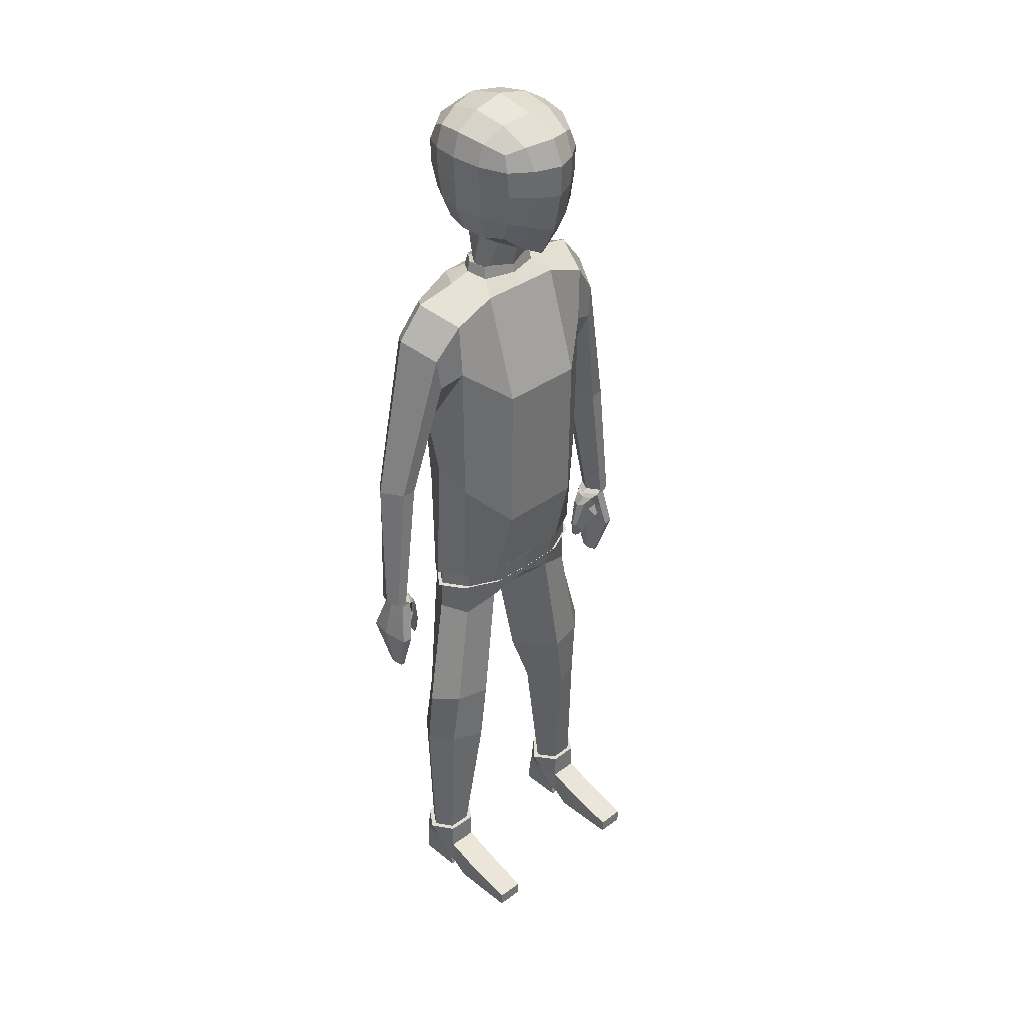
<metadata>
{"format":"obj","ext":"obj","renderer":"f3d","projection":"perspective","resolution":1024,"background":"white","views":[{"elev":36.1,"azim":-43.8,"up":"+Y"}]}
</metadata>
<code>
o Cube_Cube.001
v 0.09999 3.775 -0.2718
v 0.09428 3.559 -0.2323
v 0.2378 3.805 -0.1085
v 0.2374 3.801 0.1258
v 0.2263 3.583 0.1184
v 0.2263 3.598 -0.09661
v 0.09963 3.793 0.2913
v 0.09428 3.548 0.2664
v 0.102 3.445 -0.08701
v 0.102 3.42 0.08582
v 0.122 3.938 0.1395
v 0.1224 3.939 -0.1264
v 0.09567 3.663 -0.2723
v 0.2566 3.809 0.007219
v 0.2314 3.695 0.1277
v 0.2452 3.588 0.006928
v 0.2315 3.7 -0.112
v 0.09558 3.682 0.2904
v 0.1091 3.432 -0.008005
v 0.1306 3.961 0.002496
v 0.1085 3.875 -0.2251
v 0.1844 3.792 -0.2064
v 0.1744 3.593 -0.1803
v 0.09847 3.481 -0.1663
v 0.2124 3.891 -0.1065
v 0.2119 3.886 0.1255
v 0.1839 3.792 0.2272
v 0.1744 3.572 0.2131
v 0.1952 3.483 0.1095
v 0.1952 3.509 -0.08221
v 0.1079 3.879 0.248
v 0.09847 3.442 0.2102
v 0.2515 3.698 0.006515
v 0.1774 3.691 -0.2106
v 0.2274 3.902 0.00667
v 0.1773 3.69 0.2297
v 0.2102 3.493 0.006538
v 0.1601 3.494 0.1815
v 0.1729 3.855 0.2051
v 0.1601 3.526 -0.1442
v 0.1735 3.857 -0.1828
v 0.2943 1.873 0.0929
v 0.2598 1.873 -0.1388
v 0.1566 1.873 0.1578
v 0.1041 1.873 -0.2514
v 0.2971 1.648 0.08527
v 0.2904 1.645 -0.1334
v 0.1604 1.692 0.1142
v 0.1984 1.604 -0.18
v 0.3967 0.351 0.057
v 0.3932 0.351 -0.08101
v 0.3035 0.351 0.05884
v 0.3206 0.351 -0.08541
v 0.2655 0.9297 0.1304
v 0.392 0.9273 0.07724
v 0.3054 0.9357 -0.1493
v 0.3936 0.932 -0.1081
v 0.3756 1.19 0.1053
v 0.3702 1.194 -0.08838
v 0.2325 1.181 0.1309
v 0.2673 1.19 -0.1401
v 0.3592 1.873 -0.005476
v 0.3592 1.665 -0.01856
v 0.02667 1.548 -0.04439
v 0.4416 0.351 -0.01151
v 0.2525 0.351 -0.01199
v 0.4631 0.9285 -0.01332
v 0.1784 0.936 -0.01687
v 0.09294 1.179 -0.02947
v 0.4648 1.195 0.01713
v 0.4081 0.351 0.07435
v 0.4037 0.351 -0.09819
v 0.2916 0.351 0.07665
v 0.313 0.351 -0.1037
v 0.4642 0.351 -0.0113
v 0.2278 0.351 -0.0119
v 0.4081 0.2434 0.07457
v 0.4084 0.2441 -0.1038
v 0.2916 0.2447 0.07644
v 0.3006 0.2441 -0.1044
v 0.4202 0.2441 -0.01141
v 0.2718 0.2441 -0.01178
v 0.2916 0.1916 0.2283
v 0.4081 0.1916 0.2277
v 0.2951 0.1456 0.4133
v 0.4045 0.1456 0.413
v 0.2951 0.09099 0.4132
v 0.4045 0.09116 0.413
v 0.2916 0.09147 0.1428
v 0.4081 0.09178 0.1429
v 0.2916 0.1378 0.05568
v 0.4081 0.138 0.05595
v 0.2916 0.09915 0.06126
v 0.4081 0.09891 0.06147
v 0.2916 0.09903 -0.1146
v 0.4081 0.09903 -0.1144
v 0.2916 0.1842 -0.1091
v 0.4081 0.1842 -0.1088
v 0.2916 0.1373 0.08115
v 0.4081 0.1375 0.08136
v 0.64 1.832 -0.02511
v 0.6235 1.832 0.03046
v 0.5814 1.832 0.03285
v 0.6237 1.832 -0.06857
v 0.5723 1.832 -0.07595
v 0.5443 1.832 -0.02473
v 0.6633 1.663 -0.04583
v 0.6499 1.663 0.05839
v 0.6116 1.663 0.06287
v 0.6501 1.663 -0.1273
v 0.6033 1.663 -0.1412
v 0.6051 1.663 -0.04511
v 0.6298 1.483 -0.0337
v 0.6236 1.483 0.001551
v 0.6061 1.483 0.003066
v 0.6237 1.483 -0.06127
v 0.6023 1.483 -0.06595
v 0.5914 1.483 -0.03346
v 0.6492 1.765 -0.03326
v 0.6341 1.765 -0.0917
v 0.5845 1.765 -0.1016
v 0.6339 1.765 0.04145
v 0.5095 1.775 -0.02912
v 0.5933 1.765 0.04467
v 0.5363 1.815 -0.01359
v 0.5567 1.815 0.01799
v 0.5412 1.827 -0.05496
v 0.596 1.704 -0.03884
v 0.5995 1.704 0.02039
v 0.5844 1.716 -0.1048
v 0.5741 1.772 -0.08311
v 0.4899 1.666 -0.03542
v 0.5895 1.76 0.0104
v 0.528 1.786 0.001807
v 0.5239 1.779 -0.05751
v 0.5766 1.703 -0.03338
v 0.5793 1.709 0.02552
v 0.5762 1.698 -0.08585
v 0.5445 1.747 -0.06866
v 0.5482 1.756 0.01114
v 0.4997 1.671 -0.01909
v 0.4976 1.668 -0.0504
v 0.5254 1.627 -0.03767
v 0.5268 1.631 -0.006571
v 0.5252 1.625 -0.06536
v 0.5084 1.651 -0.05629
v 0.5104 1.655 -0.01416
v 0.4977 1.606 -0.03701
v 0.5034 1.606 -0.02743
v 0.5021 1.606 -0.04579
v 0.5185 1.606 -0.03832
v 0.5193 1.606 -0.02009
v 0.5183 1.606 -0.05457
v 0.5085 1.606 -0.04925
v 0.5059 1.606 -0.03752
v 0.5097 1.606 -0.02454
v 0.101 3.282 0.0332
v 0.08594 3.297 -0.08071
v 0.122 3.292 -0.03118
v 0.317 1.873 0.09112
v 0.3252 2.333 0.1157
v 0.2825 1.873 -0.1406
v 0.3043 2.295 -0.1237
v 0.3124 3.141 -0.1588
v 0.3408 3.141 0.1143
v 0.3056 2.954 -0.183
v 0.3315 2.919 0.1211
v 0.1659 2.167 -0.1924
v 0.1793 1.873 0.1561
v 0.1268 1.873 -0.2532
v 0.1699 2.174 0.2366
v 0.1699 3.226 -0.1516
v 0.1699 3.206 0.1132
v 0.1699 2.791 0.2444
v 0.1699 2.934 -0.2316
v 0.3633 2.418 -0.005159
v 0.3819 1.873 -0.007255
v 0.4024 3.203 -0.04521
v 0.3973 2.713 -0.04411
v 0.2392 3.238 -0.038
v 0.6628 1.847 -0.02689
v 0.6462 1.847 0.02868
v 0.6041 1.847 0.03107
v 0.6464 1.847 -0.07035
v 0.595 1.847 -0.07773
v 0.567 1.847 -0.02651
v 0.5179 2.399 -0.1367
v 0.4756 2.399 -0.05808
v 0.588 2.399 0.02657
v 0.6433 2.399 -0.05867
v 0.5848 2.399 -0.1253
v 0.5331 2.399 0.03024
v 0.4278 2.604 -0.04356
v 0.5065 3.076 -0.04948
v 0.4254 3.02 -0.1558
v 0.4041 2.863 -0.1738
v 0.4398 3.01 0.08643
v 0.4224 2.881 0.09227
v 0.1238 3.297 0.03142
v 0.1086 3.312 -0.08249
v 0.1448 3.307 -0.03296
v 0.1168 3.263 -0.09323
v 0.156 3.267 -0.0338
v 0.1271 3.248 0.04099
v 0.3592 1.799 -0.005476
v 0.2598 1.799 -0.1388
v 0.1566 1.799 0.1578
v 0.2943 1.799 0.0929
v 0.1041 1.799 -0.2514
v 0.1793 1.799 0.1561
v 0.317 1.799 0.09112
v 0.3819 1.799 -0.007255
v 0.2825 1.799 -0.1406
v 0.1268 1.799 -0.2532
v 0.1566 1.873 0.1578
v 0.3819 1.873 -0.007255
v 0.3819 1.799 -0.007255
v 0.1268 1.799 -0.2532
v 0.1268 1.873 -0.2532
v 0.2825 1.873 -0.1406
v 0.2825 1.799 -0.1406
v 0.1793 1.873 0.1561
v 0.317 1.873 0.09112
v 0.1566 1.799 0.1578
v 0.1793 1.799 0.1561
v 0.317 1.799 0.09112
v 0.3819 1.873 -0.007255
v 0.3819 1.799 -0.007255
v 0.1268 1.799 -0.2532
v 0.1268 1.873 -0.2532
v 0.2825 1.873 -0.1406
v 0.2825 1.799 -0.1406
v -0.09999 3.775 -0.2718
v -0.09428 3.559 -0.2323
v -0.2378 3.805 -0.1085
v -0.2374 3.801 0.1258
v -0.2263 3.583 0.1184
v -0.2263 3.598 -0.09661
v -0.09963 3.793 0.2913
v -0.09428 3.548 0.2664
v -0.102 3.445 -0.08701
v -0.102 3.42 0.08582
v -0.122 3.938 0.1395
v -0.1224 3.939 -0.1264
v 0 3.764 -0.2891
v -0.09567 3.663 -0.2723
v 0 3.546 -0.2519
v -0.2566 3.809 0.007219
v -0.2314 3.695 0.1277
v -0.2452 3.588 0.006928
v -0.2315 3.7 -0.112
v 0 3.799 0.3367
v 0 3.517 0.299
v -0.09558 3.682 0.2904
v 0 3.4 -0.1015
v -0.1091 3.432 -0.008005
v 0 3.375 0.09388
v -0.1306 3.961 0.002496
v 0 3.951 -0.1572
v 0 3.958 0.1607
v -0.1085 3.875 -0.2251
v -0.1844 3.792 -0.2064
v -0.1744 3.593 -0.1803
v -0.09847 3.481 -0.1663
v -0.2124 3.891 -0.1065
v -0.2119 3.886 0.1255
v -0.1839 3.792 0.2272
v -0.1744 3.572 0.2131
v -0.1952 3.483 0.1095
v -0.1952 3.509 -0.08221
v -0.1079 3.879 0.248
v -0.09847 3.442 0.2102
v 0 3.652 -0.2815
v -0.2515 3.698 0.006515
v 0 3.674 0.3306
v 0 3.989 -0.00349
v 0 3.883 -0.2476
v -0.1774 3.691 -0.2106
v 0 3.432 -0.1689
v -0.2274 3.902 0.00667
v -0.1773 3.69 0.2297
v -0.2102 3.493 0.006538
v 0 3.897 0.2894
v 0 3.392 0.2327
v -0.1601 3.494 0.1815
v -0.1729 3.855 0.2051
v -0.1601 3.526 -0.1442
v -0.1735 3.857 -0.1828
v -0.2943 1.873 0.0929
v -0.2598 1.873 -0.1388
v 0 1.873 -0.2536
v 0 1.873 0.1639
v -0.1566 1.873 0.1578
v -0.1041 1.873 -0.2514
v -0.2971 1.648 0.08527
v -0.2904 1.645 -0.1334
v 0 1.681 -0.199
v -0.1604 1.692 0.1142
v -0.1984 1.604 -0.18
v -0.3967 0.351 0.057
v -0.3932 0.351 -0.08101
v -0.3035 0.351 0.05884
v -0.3206 0.351 -0.08541
v -0.2655 0.9297 0.1304
v -0.392 0.9273 0.07724
v -0.3054 0.9357 -0.1493
v -0.3936 0.932 -0.1081
v -0.3756 1.19 0.1053
v -0.3702 1.194 -0.08838
v -0.2325 1.181 0.1309
v -0.2673 1.19 -0.1401
v 0 1.757 0.1433
v -0.3592 1.873 -0.005476
v -0.3592 1.665 -0.01856
v 0 1.602 -0.05589
v -0.02667 1.548 -0.04439
v -0.4416 0.351 -0.01151
v -0.2525 0.351 -0.01199
v -0.4631 0.9285 -0.01332
v -0.1784 0.936 -0.01687
v -0.09294 1.179 -0.02947
v -0.4648 1.195 0.01713
v -0.4081 0.351 0.07435
v -0.4037 0.351 -0.09819
v -0.2916 0.351 0.07665
v -0.313 0.351 -0.1037
v -0.4642 0.351 -0.0113
v -0.2278 0.351 -0.0119
v -0.4081 0.2434 0.07457
v -0.4084 0.2441 -0.1038
v -0.2916 0.2447 0.07644
v -0.3006 0.2441 -0.1044
v -0.4202 0.2441 -0.01141
v -0.2718 0.2441 -0.01178
v -0.2916 0.1916 0.2283
v -0.4081 0.1916 0.2277
v -0.2951 0.1456 0.4133
v -0.4045 0.1456 0.413
v -0.2951 0.09099 0.4132
v -0.4045 0.09116 0.413
v -0.2916 0.09147 0.1428
v -0.4081 0.09178 0.1429
v -0.2916 0.1378 0.05568
v -0.4081 0.138 0.05595
v -0.2916 0.09915 0.06126
v -0.4081 0.09891 0.06147
v -0.2916 0.09903 -0.1146
v -0.4081 0.09903 -0.1144
v -0.2916 0.1842 -0.1091
v -0.4081 0.1842 -0.1088
v -0.2916 0.1373 0.08115
v -0.4081 0.1375 0.08136
v -0.64 1.832 -0.02511
v -0.6235 1.832 0.03046
v -0.5814 1.832 0.03285
v -0.6237 1.832 -0.06857
v -0.5723 1.832 -0.07595
v -0.5443 1.832 -0.02473
v -0.6633 1.663 -0.04583
v -0.6499 1.663 0.05839
v -0.6116 1.663 0.06287
v -0.6501 1.663 -0.1273
v -0.6033 1.663 -0.1412
v -0.6051 1.663 -0.04511
v -0.6298 1.483 -0.0337
v -0.6236 1.483 0.001551
v -0.6061 1.483 0.003066
v -0.6237 1.483 -0.06127
v -0.6023 1.483 -0.06595
v -0.5914 1.483 -0.03346
v -0.6492 1.765 -0.03326
v -0.6341 1.765 -0.0917
v -0.5845 1.765 -0.1016
v -0.6339 1.765 0.04145
v -0.5095 1.775 -0.02912
v -0.5933 1.765 0.04467
v -0.5363 1.815 -0.01359
v -0.5567 1.815 0.01799
v -0.5412 1.827 -0.05496
v -0.596 1.704 -0.03884
v -0.5995 1.704 0.02039
v -0.5844 1.716 -0.1048
v -0.5741 1.772 -0.08311
v -0.4899 1.666 -0.03542
v -0.5895 1.76 0.0104
v -0.528 1.786 0.001807
v -0.5239 1.779 -0.05751
v -0.5766 1.703 -0.03338
v -0.5793 1.709 0.02552
v -0.5762 1.698 -0.08585
v -0.5445 1.747 -0.06866
v -0.5482 1.756 0.01114
v -0.4997 1.671 -0.01909
v -0.4976 1.668 -0.0504
v -0.5254 1.627 -0.03767
v -0.5268 1.631 -0.006571
v -0.5252 1.625 -0.06536
v -0.5084 1.651 -0.05629
v -0.5104 1.655 -0.01416
v -0.4977 1.606 -0.03701
v -0.5034 1.606 -0.02743
v -0.5021 1.606 -0.04579
v -0.5185 1.606 -0.03832
v -0.5193 1.606 -0.02009
v -0.5183 1.606 -0.05457
v -0.5085 1.606 -0.04925
v -0.5059 1.606 -0.03752
v -0.5097 1.606 -0.02454
v -0.101 3.282 0.0332
v 0 3.279 0.0699
v 0 3.294 -0.1019
v -0.08594 3.297 -0.08071
v -0.122 3.292 -0.03118
v -0.317 1.873 0.09112
v -0.3252 2.333 0.1157
v -0.2825 1.873 -0.1406
v -0.3043 2.295 -0.1237
v 0 2.167 -0.1924
v 0 1.873 -0.2554
v 0 2.174 0.2366
v 0 1.873 0.1621
v 0 3.229 -0.1597
v -0.3124 3.141 -0.1588
v -0.3408 3.141 0.1143
v 0 3.206 0.1134
v 0 2.934 -0.2627
v -0.3056 2.954 -0.183
v -0.3315 2.919 0.1211
v 0 2.791 0.2444
v -0.1659 2.167 -0.1924
v -0.1793 1.873 0.1561
v -0.1268 1.873 -0.2532
v -0.1699 2.174 0.2366
v -0.1699 3.226 -0.1516
v -0.1699 3.206 0.1132
v -0.1699 2.791 0.2444
v -0.1699 2.934 -0.2316
v -0.3633 2.418 -0.005159
v -0.3819 1.873 -0.007255
v -0.4024 3.203 -0.04521
v -0.3973 2.713 -0.04411
v -0.2392 3.238 -0.038
v -0.6628 1.847 -0.02689
v -0.6462 1.847 0.02868
v -0.6041 1.847 0.03107
v -0.6464 1.847 -0.07035
v -0.595 1.847 -0.07773
v -0.567 1.847 -0.02651
v -0.5179 2.399 -0.1367
v -0.4756 2.399 -0.05808
v -0.588 2.399 0.02657
v -0.6433 2.399 -0.05867
v -0.5848 2.399 -0.1253
v -0.5331 2.399 0.03024
v -0.4278 2.604 -0.04356
v -0.5065 3.076 -0.04948
v -0.4254 3.02 -0.1558
v -0.4041 2.863 -0.1738
v -0.4398 3.01 0.08643
v -0.4224 2.881 0.09227
v -0.1238 3.297 0.03142
v 0 3.294 0.06812
v 0 3.309 -0.1037
v -0.1086 3.312 -0.08249
v -0.1448 3.307 -0.03296
v 0 3.263 -0.1175
v -0.1168 3.263 -0.09323
v -0.156 3.267 -0.0338
v -0.1271 3.248 0.04099
v 0 3.247 0.07519
v -0.3592 1.799 -0.005476
v -0.2598 1.799 -0.1388
v -0.1566 1.799 0.1578
v -0.2943 1.799 0.0929
v -0.1041 1.799 -0.2514
v 0 1.799 -0.2536
v 0 1.799 0.1621
v 0 1.799 0.1639
v 0 1.799 -0.2554
v -0.1793 1.799 0.1561
v -0.317 1.799 0.09112
v -0.3819 1.799 -0.007255
v -0.2825 1.799 -0.1406
v -0.1268 1.799 -0.2532
v 0 1.873 0.1639
v -0.1566 1.873 0.1578
v -0.3819 1.873 -0.007255
v -0.3819 1.799 -0.007255
v -0.1268 1.799 -0.2532
v -0.1268 1.873 -0.2532
v -0.2825 1.873 -0.1406
v -0.2825 1.799 -0.1406
v -0.1793 1.873 0.1561
v -0.317 1.873 0.09112
v 0 1.873 -0.2554
v 0 1.799 0.1639
v -0.1566 1.799 0.1578
v -0.1793 1.799 0.1561
v -0.317 1.799 0.09112
v 0 1.799 -0.2554
v -0.3819 1.873 -0.007255
v -0.3819 1.799 -0.007255
v -0.1268 1.799 -0.2532
v -0.1268 1.873 -0.2532
v -0.2825 1.873 -0.1406
v -0.2825 1.799 -0.1406
v 0 1.873 -0.2554
v 0 1.799 -0.2554
f 1 13 273 245
f 1 245 277 21
f 1 21 41 22
f 1 22 34 13
f 2 247 273 13
f 2 13 34 23
f 2 23 40 24
f 2 24 279 247
f 3 14 33 17
f 3 17 34 22
f 3 22 41 25
f 3 25 35 14
f 4 15 33 14
f 4 14 35 26
f 4 26 39 27
f 4 27 36 15
f 5 16 33 15
f 5 15 36 28
f 5 28 38 29
f 5 29 37 16
f 6 17 33 16
f 6 16 37 30
f 6 30 40 23
f 6 23 34 17
f 7 252 275 18
f 7 18 36 27
f 7 27 39 31
f 7 31 283 252
f 8 18 275 253
f 8 253 284 32
f 8 32 38 28
f 8 28 36 18
f 10 157 159 19
f 9 255 279 24
f 9 24 40 30
f 9 30 37 19
f 257 410 157 10
f 10 19 37 29
f 10 29 38 32
f 10 32 284 257
f 11 20 276 260
f 11 260 283 31
f 11 31 39 26
f 11 26 35 20
f 12 259 276 20
f 12 20 35 25
f 12 25 41 21
f 12 21 277 259
f 291 45 49 297
f 45 43 47 49
f 55 54 52 50
f 315 297 49 64
f 62 42 46 63
f 42 44 48 46
f 68 56 53 66
f 67 55 50 65
f 56 57 51 53
f 61 59 57 56
f 70 58 55 67
f 69 61 56 68
f 58 60 54 55
f 46 48 60 58
f 64 49 61 69
f 63 46 58 70
f 49 47 59 61
f 47 63 70 59
f 48 64 69 60
f 60 69 68 54
f 59 70 67 57
f 57 67 65 51
f 54 68 66 52
f 43 62 63 47
f 66 53 74 76
f 52 66 76 73
f 50 52 73 71
f 65 50 71 75
f 53 51 72 74
f 51 65 75 72
f 75 71 77 81
f 74 72 78 80
f 72 75 81 78
f 76 74 80 82
f 73 76 82 79
f 71 73 79 77
f 77 79 83 84
f 84 83 85 86
f 86 85 87 88
f 88 87 89 90
f 100 99 91 92
f 92 91 93 94
f 94 93 95 96
f 96 95 97 98
f 86 88 90 84
f 44 292 312 48
f 312 315 64 48
f 98 97 80 78
f 90 89 99 100
f 84 90 100 77
f 77 100 92 81
f 81 92 98 78
f 94 96 98 92
f 83 89 87 85
f 79 99 89 83
f 82 91 99 79
f 82 80 97 91
f 91 97 95 93
f 121 120 110 111
f 120 119 107 110
f 103 102 182 183
f 214 479 500 218
f 102 101 181 182
f 158 159 201 200
f 160 169 222 223
f 105 106 186 185
f 159 157 199 201
f 101 104 184 181
f 210 211 226 225
f 411 158 200 463
f 110 107 113 116
f 108 109 115 114
f 119 122 108 107
f 111 112 128 130
f 109 124 133 129
f 122 124 109 108
f 118 117 116 113
f 115 118 113 114
f 111 110 116 117
f 107 108 114 113
f 112 111 117 118
f 109 112 118 115
f 102 103 124 122
f 103 106 125 126
f 124 103 126 133
f 101 102 122 119
f 104 101 119 120
f 105 104 120 121
f 126 125 123 134
f 128 129 137 136
f 127 131 139 135
f 133 126 134 140
f 112 109 129 128
f 105 121 131 127
f 121 111 130 131
f 106 105 127 125
f 135 139 146 142
f 140 134 141 147
f 123 135 142 132
f 138 136 143 145
f 129 133 140 137
f 131 130 138 139
f 130 128 136 138
f 125 127 135 123
f 132 142 150 148
f 145 143 151 153
f 146 145 153 154
f 144 147 156 152
f 136 137 144 143
f 134 123 132 141
f 137 140 147 144
f 139 138 145 146
f 147 141 149 156
f 142 146 154 150
f 143 144 152 151
f 141 132 148 149
f 106 103 183 186
f 42 62 205 208
f 157 410 462 199
f 104 105 185 184
f 162 177 216 220
f 170 162 220 219
f 19 159 158 9
f 9 158 411 255
f 168 163 162 170
f 176 161 160 177
f 175 426 422 172
f 171 420 421 169
f 470 204 199 462
f 174 167 165 173
f 190 189 182 181
f 176 163 166 179
f 171 161 167 174
f 168 418 426 175
f 163 168 175 166
f 420 171 174 429
f 429 174 173 425
f 178 164 172 180
f 161 171 169 160
f 166 175 172 164
f 418 168 170 419
f 165 178 180 173
f 161 176 179 167
f 188 187 185 186
f 203 202 200 201
f 163 176 177 162
f 191 190 181 184
f 187 191 184 185
f 189 192 183 182
f 192 188 186 183
f 198 193 188 192
f 197 198 192 189
f 196 195 191 187
f 195 194 190 191
f 193 196 187 188
f 194 197 189 190
f 178 165 197 194
f 179 166 196 193
f 164 178 194 195
f 166 164 195 196
f 165 167 198 197
f 167 179 193 198
f 202 466 463 200
f 204 203 201 199
f 173 180 203 204
f 172 422 466 202
f 180 172 202 203
f 425 173 204 470
f 478 207 210 477
f 208 205 212 211
f 209 476 479 214
f 207 208 211 210
f 205 206 213 212
f 206 209 214 213
f 43 45 209 206
f 62 43 206 205
f 45 291 476 209
f 44 207 224 215
f 218 500 508 229
f 220 216 227 231
f 217 221 232 228
f 292 44 215 485
f 419 170 219 495
f 213 214 218 221
f 211 212 217 226
f 207 478 496 224
f 169 210 225 222
f 177 160 223 216
f 212 213 221 217
f 507 230 229 508
f 231 227 228 232
f 230 231 232 229
f 221 218 229 232
f 495 219 230 507
f 219 220 231 230
f 233 245 273 246
f 233 261 277 245
f 233 262 288 261
f 233 246 278 262
f 234 246 273 247
f 234 263 278 246
f 234 264 287 263
f 234 247 279 264
f 235 251 274 248
f 235 262 278 251
f 235 265 288 262
f 235 248 280 265
f 236 248 274 249
f 236 266 280 248
f 236 267 286 266
f 236 249 281 267
f 237 249 274 250
f 237 268 281 249
f 237 269 285 268
f 237 250 282 269
f 238 250 274 251
f 238 270 282 250
f 238 263 287 270
f 238 251 278 263
f 239 254 275 252
f 239 267 281 254
f 239 271 286 267
f 239 252 283 271
f 240 253 275 254
f 240 272 284 253
f 240 268 285 272
f 240 254 281 268
f 242 256 413 409
f 241 264 279 255
f 241 270 287 264
f 241 256 282 270
f 257 242 409 410
f 242 269 282 256
f 242 272 285 269
f 242 257 284 272
f 243 260 276 258
f 243 271 283 260
f 243 266 286 271
f 243 258 280 266
f 244 258 276 259
f 244 265 280 258
f 244 261 288 265
f 244 259 277 261
f 291 297 299 294
f 294 299 296 290
f 305 300 302 304
f 315 316 299 297
f 313 314 295 289
f 289 295 298 293
f 320 318 303 306
f 319 317 300 305
f 306 303 301 307
f 311 306 307 309
f 322 319 305 308
f 321 320 306 311
f 308 305 304 310
f 295 308 310 298
f 316 321 311 299
f 314 322 308 295
f 299 311 309 296
f 296 309 322 314
f 298 310 321 316
f 310 304 320 321
f 309 307 319 322
f 307 301 317 319
f 304 302 318 320
f 290 296 314 313
f 318 328 326 303
f 302 325 328 318
f 300 323 325 302
f 317 327 323 300
f 303 326 324 301
f 301 324 327 317
f 327 333 329 323
f 326 332 330 324
f 324 330 333 327
f 328 334 332 326
f 325 331 334 328
f 323 329 331 325
f 329 336 335 331
f 336 338 337 335
f 338 340 339 337
f 340 342 341 339
f 352 344 343 351
f 344 346 345 343
f 346 348 347 345
f 348 350 349 347
f 338 336 342 340
f 293 298 312 292
f 312 298 316 315
f 350 330 332 349
f 342 352 351 341
f 336 329 352 342
f 329 333 344 352
f 333 330 350 344
f 346 344 350 348
f 335 337 339 341
f 331 335 341 351
f 334 331 351 343
f 334 343 349 332
f 343 345 347 349
f 373 363 362 372
f 372 362 359 371
f 355 445 444 354
f 484 489 500 479
f 354 444 443 353
f 412 464 465 413
f 414 494 493 431
f 357 447 448 358
f 413 465 461 409
f 353 443 446 356
f 480 498 499 481
f 411 463 464 412
f 362 368 365 359
f 360 366 367 361
f 371 359 360 374
f 363 382 380 364
f 361 381 385 376
f 374 360 361 376
f 370 365 368 369
f 367 366 365 370
f 363 369 368 362
f 359 365 366 360
f 364 370 369 363
f 361 367 370 364
f 354 374 376 355
f 355 378 377 358
f 376 385 378 355
f 353 371 374 354
f 356 372 371 353
f 357 373 372 356
f 378 386 375 377
f 380 388 389 381
f 379 387 391 383
f 385 392 386 378
f 364 380 381 361
f 357 379 383 373
f 373 383 382 363
f 358 377 379 357
f 387 394 398 391
f 392 399 393 386
f 375 384 394 387
f 390 397 395 388
f 381 389 392 385
f 383 391 390 382
f 382 390 388 380
f 377 375 387 379
f 384 400 402 394
f 397 405 403 395
f 398 406 405 397
f 396 404 408 399
f 388 395 396 389
f 386 393 384 375
f 389 396 399 392
f 391 398 397 390
f 399 408 401 393
f 394 402 406 398
f 395 403 404 396
f 393 401 400 384
f 358 448 445 355
f 289 474 471 313
f 409 461 462 410
f 356 446 447 357
f 416 491 487 439
f 432 490 491 416
f 256 241 412 413
f 241 255 411 412
f 430 432 416 417
f 438 439 414 415
f 437 434 422 426
f 433 431 421 420
f 470 462 461 469
f 436 435 424 428
f 452 443 444 451
f 438 441 427 417
f 433 436 428 415
f 430 437 426 418
f 417 427 437 430
f 420 429 436 433
f 429 425 435 436
f 440 442 434 423
f 415 414 431 433
f 427 423 434 437
f 418 419 432 430
f 424 435 442 440
f 415 428 441 438
f 450 448 447 449
f 468 465 464 467
f 417 416 439 438
f 453 446 443 452
f 449 447 446 453
f 451 444 445 454
f 454 445 448 450
f 460 454 450 455
f 459 451 454 460
f 458 449 453 457
f 457 453 452 456
f 455 450 449 458
f 456 452 451 459
f 440 456 459 424
f 441 455 458 427
f 423 457 456 440
f 427 458 457 423
f 424 459 460 428
f 428 460 455 441
f 467 464 463 466
f 469 461 465 468
f 435 469 468 442
f 434 467 466 422
f 442 468 467 434
f 425 470 469 435
f 478 477 480 473
f 474 481 482 471
f 475 484 479 476
f 473 480 481 474
f 471 482 483 472
f 472 483 484 475
f 290 472 475 294
f 313 471 472 290
f 294 475 476 291
f 293 486 497 473
f 489 503 508 500
f 491 505 501 487
f 488 502 506 492
f 292 485 486 293
f 419 495 490 432
f 483 492 489 484
f 481 499 488 482
f 473 497 496 478
f 431 493 498 480
f 439 487 494 414
f 482 488 492 483
f 507 508 503 504
f 505 506 502 501
f 504 503 506 505
f 492 506 503 489
f 495 507 504 490
f 490 504 505 491
f 155 154 153 151
f 156 155 151 152
f 149 148 155 156
f 148 150 154 155
f 407 403 405 406
f 408 404 403 407
f 401 408 407 400
f 400 407 406 402

</code>
